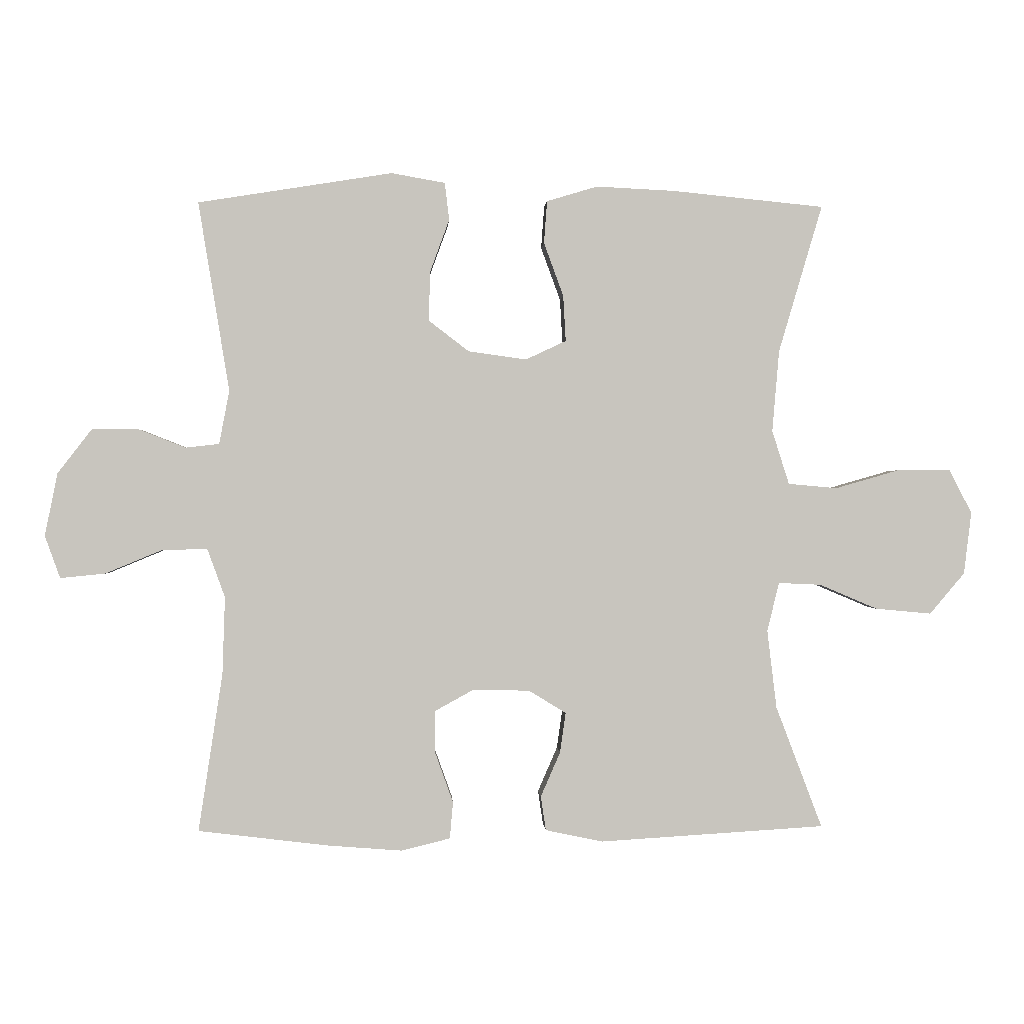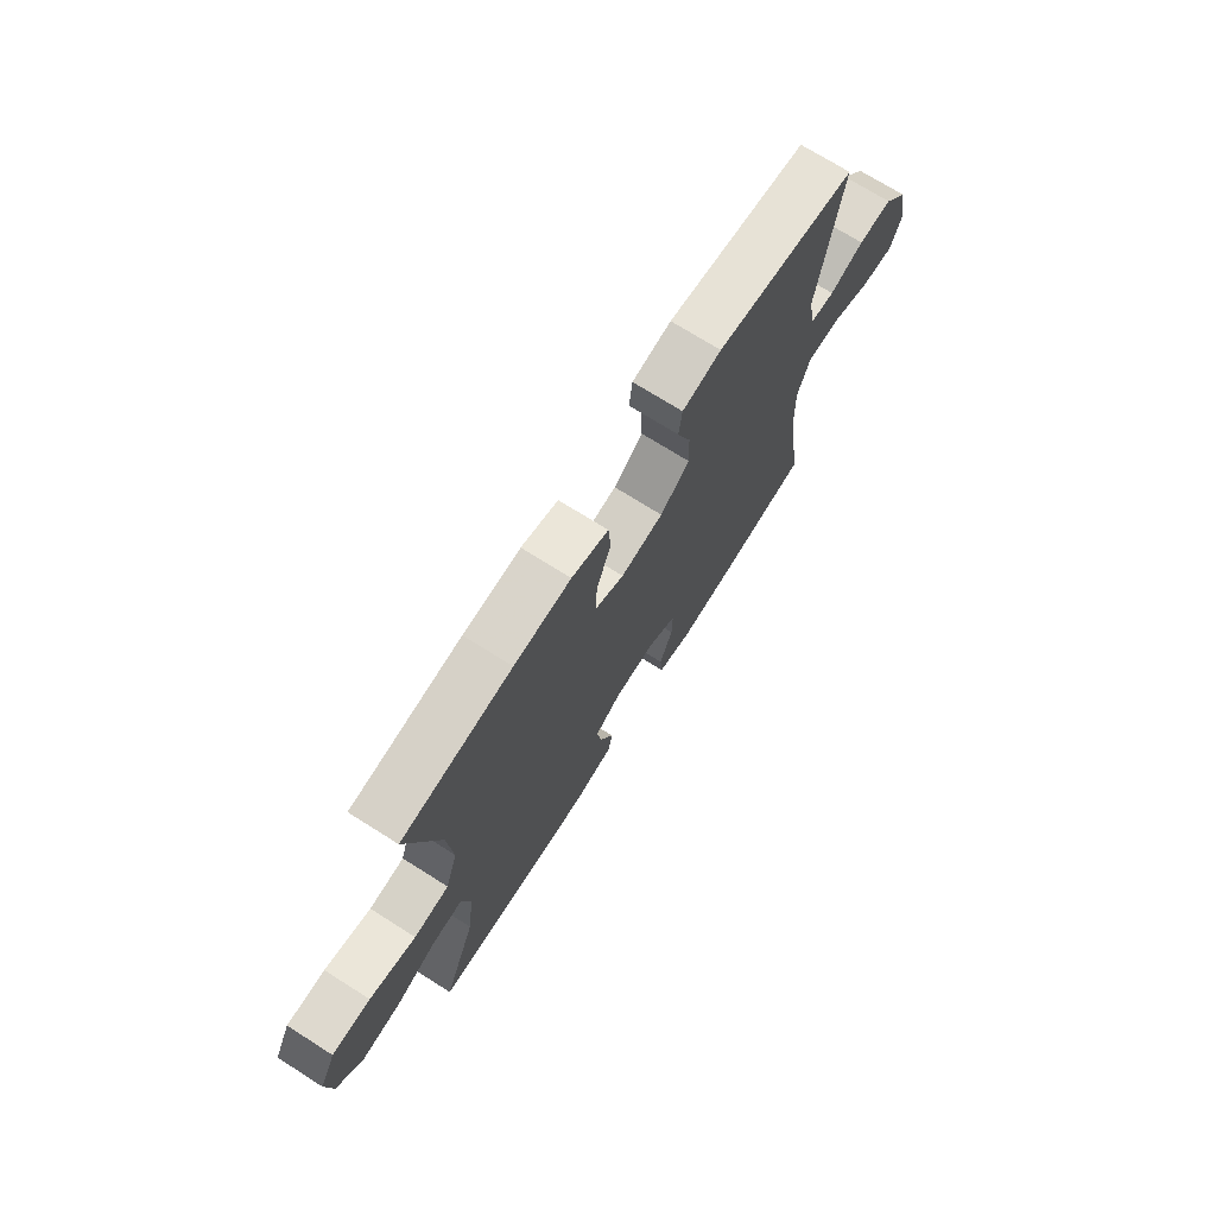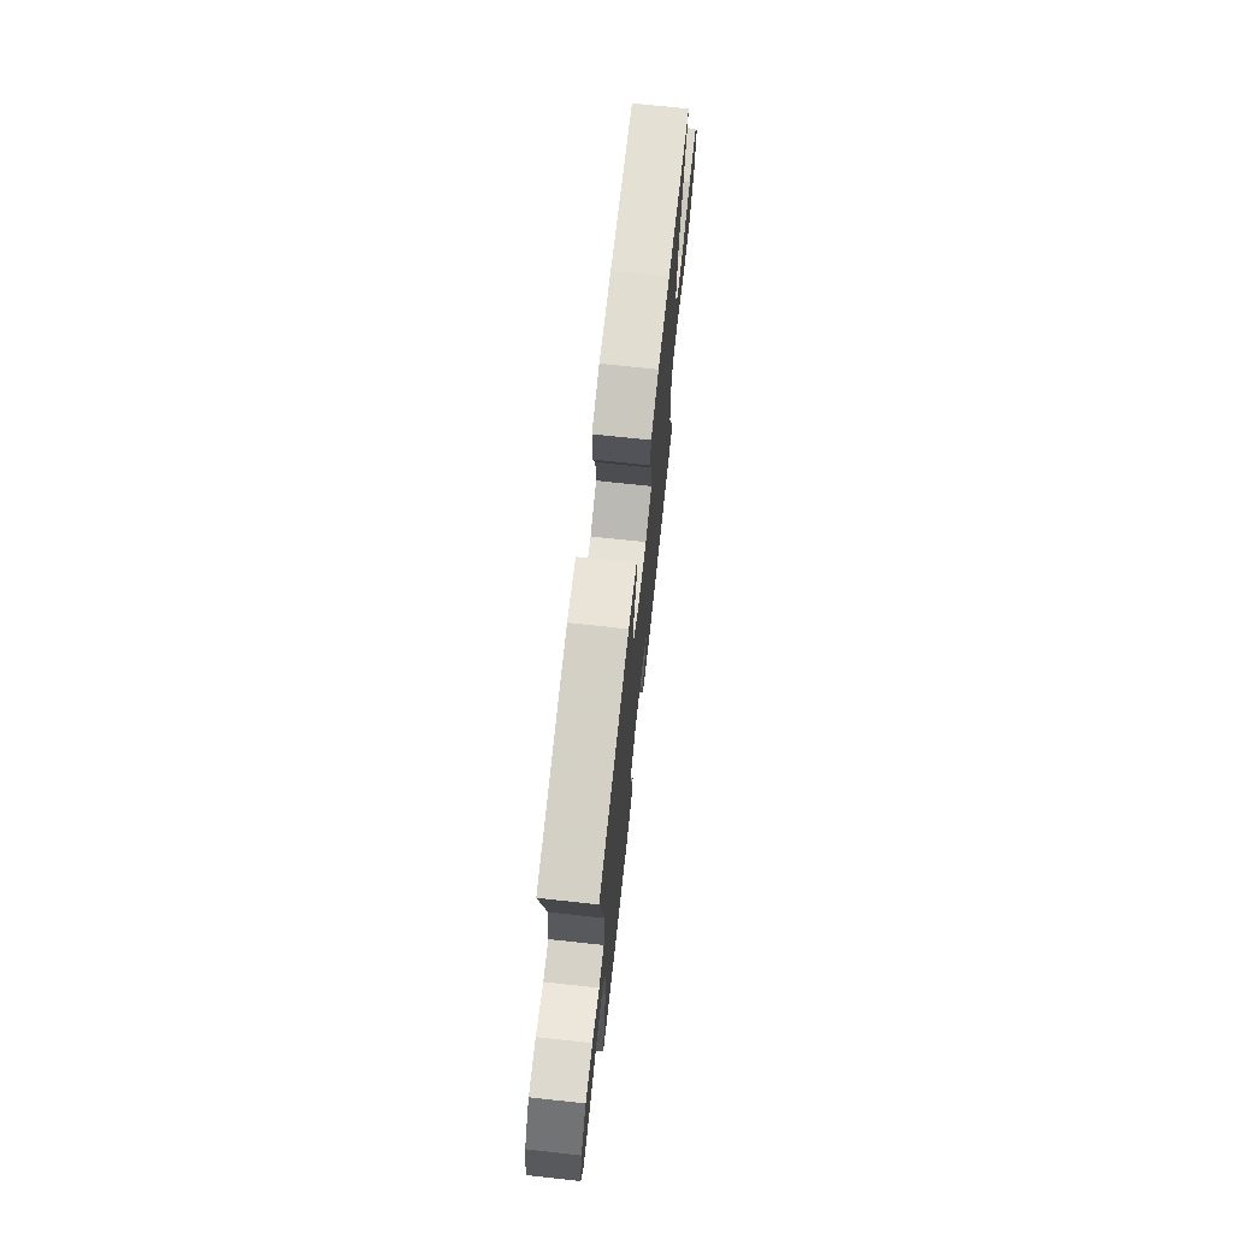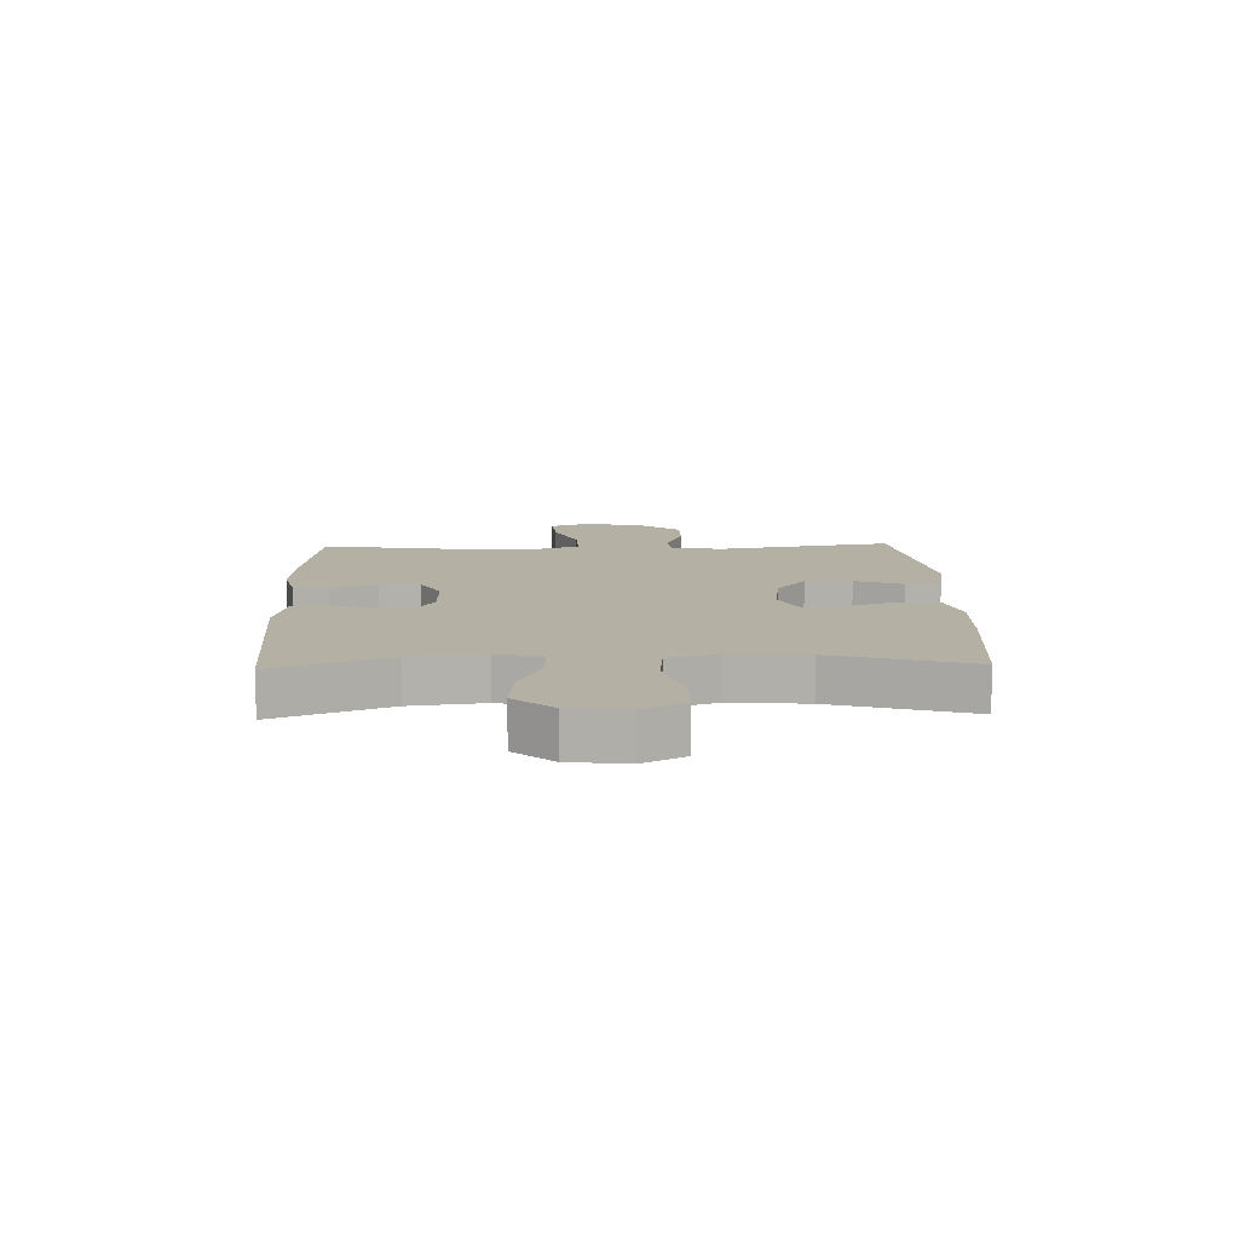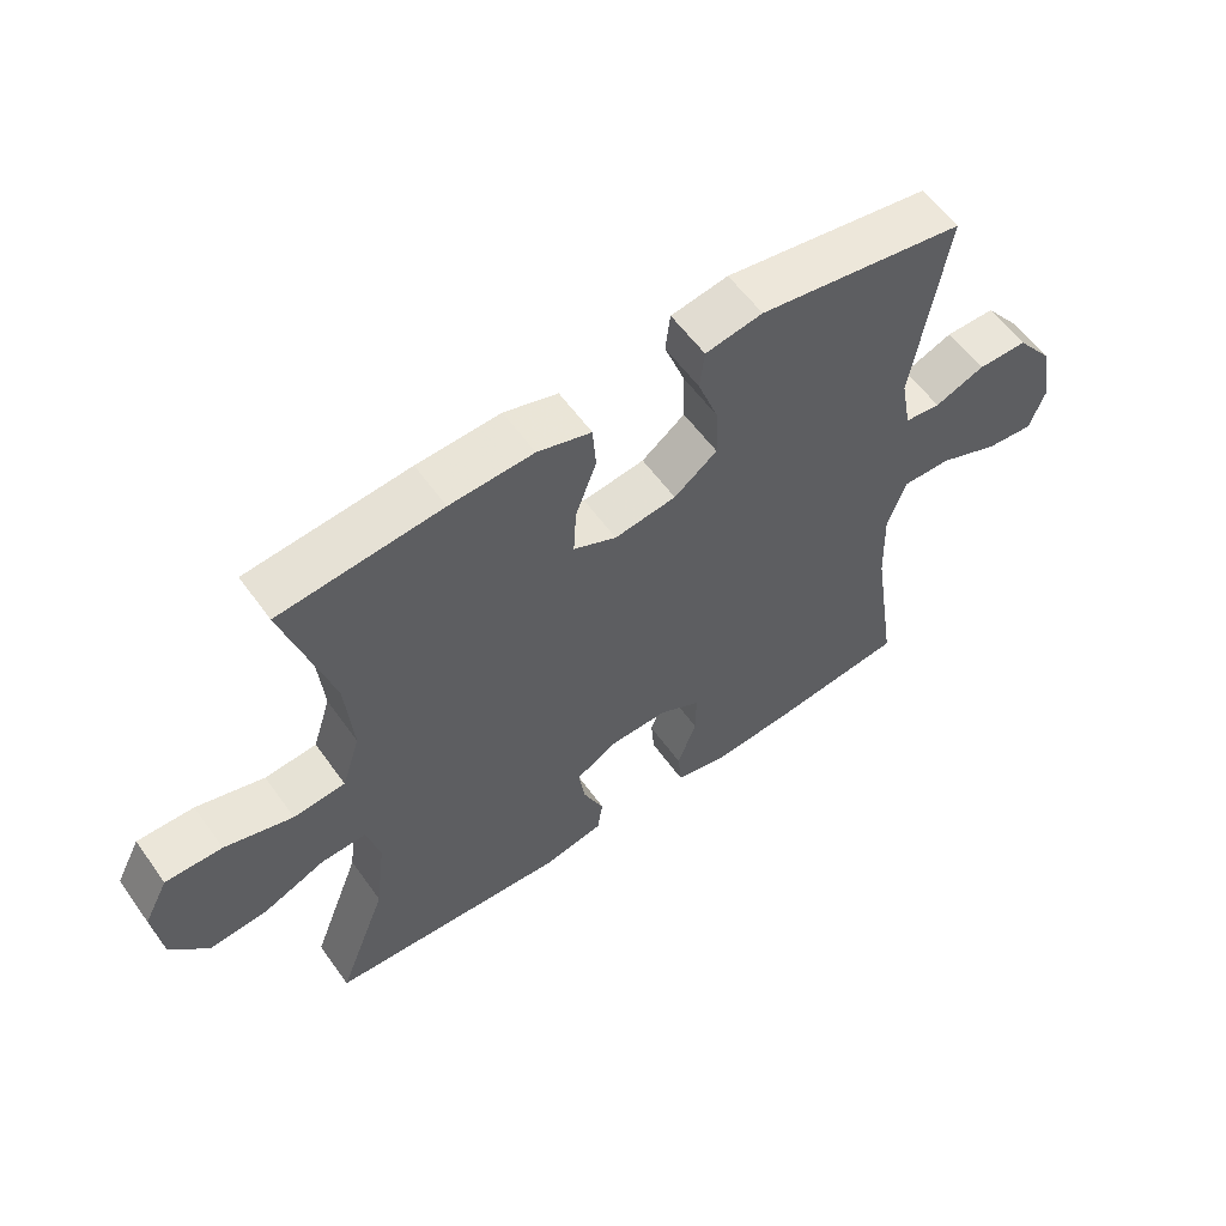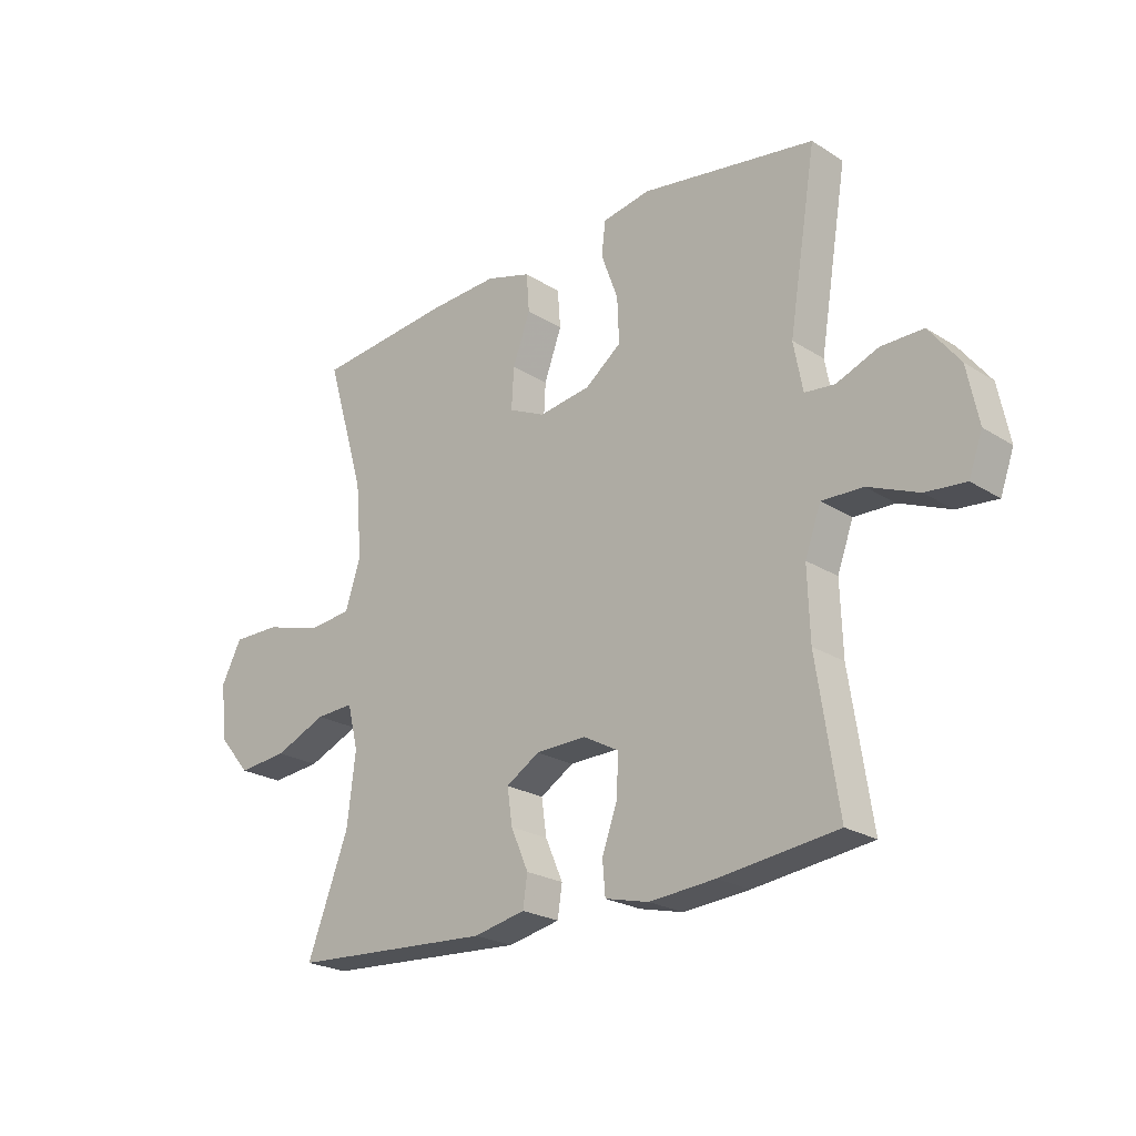
<metadata>
{"format":"obj","ext":"obj","renderer":"f3d","projection":"perspective","resolution":1024,"background":"white","views":[{"elev":0.2,"azim":177.0,"up":"+Z"},{"elev":72.1,"azim":-57.7,"up":"+Z"},{"elev":71.4,"azim":96.2,"up":"+Z"},{"elev":11.4,"azim":-91.8,"up":"+Y"},{"elev":58.0,"azim":-35.3,"up":"+Z"},{"elev":-23.2,"azim":43.2,"up":"+Z"}]}
</metadata>
<code>
v 0.5 0.07 -0.5
v 0.293 0.07 -0.525
v 0.177 0.07 -0.534
v 0.1 0.07 -0.515
v 0.095 0.07 -0.457
v 0.123 0.07 -0.379
v 0.124 0.07 -0.311
v 0.062 0.07 -0.277
v -0.027 0.07 -0.279
v -0.086 0.07 -0.315
v -0.077 0.07 -0.378
v -0.046 0.07 -0.449
v -0.054 0.07 -0.503
v -0.145 0.07 -0.522
v -0.5 0.07 -0.5
v -0.427 0.07 -0.308
v -0.412 0.07 -0.184
v -0.431 0.07 -0.107
v -0.498 0.07 -0.11
v -0.59 0.07 -0.149
v -0.678 0.07 -0.157
v -0.733 0.07 -0.092
v -0.745 0.07 0.006
v -0.709 0.07 0.076
v -0.625 0.07 0.075
v -0.524 0.07 0.046
v -0.447 0.07 0.053
v -0.42 0.07 0.138
v -0.431 0.07 0.267
v -0.5 0.07 0.5
v -0.26 0.07 0.524
v -0.136 0.07 0.53
v -0.056 0.07 0.506
v -0.051 0.07 0.439
v -0.082 0.07 0.354
v -0.086 0.07 0.282
v -0.022 0.07 0.252
v 0.07 0.07 0.265
v 0.134 0.07 0.314
v 0.131 0.07 0.393
v 0.101 0.07 0.475
v 0.108 0.07 0.534
v 0.193 0.07 0.549
v 0.5 0.07 0.5
v 0.451 0.07 0.201
v 0.467 0.07 0.116
v 0.52 0.07 0.11
v 0.594 0.07 0.139
v 0.668 0.07 0.139
v 0.722 0.07 0.069
v 0.742 0.07 -0.03
v 0.718 0.07 -0.097
v 0.647 0.07 -0.09
v 0.558 0.07 -0.053
v 0.486 0.07 -0.051
v 0.458 0.07 -0.128
v 0.462 0.07 -0.25
v 0.5 0 -0.5
v 0.293 0 -0.525
v 0.177 0 -0.534
v 0.1 0 -0.515
v 0.095 0 -0.457
v 0.123 0 -0.379
v 0.124 0 -0.311
v 0.062 0 -0.277
v -0.027 0 -0.279
v -0.086 0 -0.315
v -0.077 0 -0.378
v -0.046 0 -0.449
v -0.054 0 -0.503
v -0.145 0 -0.522
v -0.5 0 -0.5
v -0.427 0 -0.308
v -0.412 0 -0.184
v -0.431 0 -0.107
v -0.498 0 -0.11
v -0.59 0 -0.149
v -0.678 0 -0.157
v -0.733 0 -0.092
v -0.745 0 0.006
v -0.709 0 0.076
v -0.625 0 0.075
v -0.524 0 0.046
v -0.447 0 0.053
v -0.42 0 0.138
v -0.431 0 0.267
v -0.5 0 0.5
v -0.26 0 0.524
v -0.136 0 0.53
v -0.056 0 0.506
v -0.051 0 0.439
v -0.082 0 0.354
v -0.086 0 0.282
v -0.022 0 0.252
v 0.07 0 0.265
v 0.134 0 0.314
v 0.131 0 0.393
v 0.101 0 0.475
v 0.108 0 0.534
v 0.193 0 0.549
v 0.5 0 0.5
v 0.451 0 0.201
v 0.467 0 0.116
v 0.52 0 0.11
v 0.594 0 0.139
v 0.668 0 0.139
v 0.722 0 0.069
v 0.742 0 -0.03
v 0.718 0 -0.097
v 0.647 0 -0.09
v 0.558 0 -0.053
v 0.486 0 -0.051
v 0.458 0 -0.128
v 0.462 0 -0.25
f 52 53 54
f 51 52 54
f 50 51 54
f 49 50 54
f 48 49 54
f 47 48 54
f 46 47 54 55
f 45 46 55 56
f 43 44 45
f 42 43 45
f 41 42 45
f 40 41 45
f 39 40 45 56
f 33 34 35
f 32 33 35
f 31 32 35
f 30 31 35
f 29 30 35
f 28 29 35 36
f 27 28 36 37
f 24 25 26
f 23 24 26
f 22 23 26
f 21 22 26
f 20 21 26
f 19 20 26
f 18 19 26 27
f 27 37 38
f 18 27 38
f 17 18 38
f 14 15 16
f 13 14 16
f 12 13 16
f 11 12 16
f 10 11 16 17
f 4 5 6
f 3 4 6
f 2 3 6
f 1 2 6
f 57 1 6
f 57 6 7
f 56 57 7 8
f 39 56 8 9
f 17 38 39
f 10 17 39
f 9 10 39
f 111 110 109
f 111 109 108
f 111 108 107
f 111 107 106
f 111 106 105
f 111 105 104
f 112 111 104 103
f 113 112 103 102
f 102 101 100
f 102 100 99
f 102 99 98
f 102 98 97
f 113 102 97 96
f 92 91 90
f 92 90 89
f 92 89 88
f 92 88 87
f 92 87 86
f 93 92 86 85
f 94 93 85 84
f 83 82 81
f 83 81 80
f 83 80 79
f 83 79 78
f 83 78 77
f 83 77 76
f 84 83 76 75
f 95 94 84
f 95 84 75
f 95 75 74
f 73 72 71
f 73 71 70
f 73 70 69
f 73 69 68
f 74 73 68 67
f 63 62 61
f 63 61 60
f 63 60 59
f 63 59 58
f 63 58 114
f 64 63 114
f 65 64 114 113
f 66 65 113 96
f 96 95 74
f 96 74 67
f 96 67 66
f 1 58 59 2
f 2 59 60 3
f 3 60 61 4
f 4 61 62 5
f 5 62 63 6
f 6 63 64 7
f 7 64 65 8
f 8 65 66 9
f 9 66 67 10
f 10 67 68 11
f 11 68 69 12
f 12 69 70 13
f 13 70 71 14
f 14 71 72 15
f 15 72 73 16
f 16 73 74 17
f 17 74 75 18
f 18 75 76 19
f 19 76 77 20
f 20 77 78 21
f 21 78 79 22
f 22 79 80 23
f 23 80 81 24
f 24 81 82 25
f 25 82 83 26
f 26 83 84 27
f 27 84 85 28
f 28 85 86 29
f 29 86 87 30
f 30 87 88 31
f 31 88 89 32
f 32 89 90 33
f 33 90 91 34
f 34 91 92 35
f 35 92 93 36
f 36 93 94 37
f 37 94 95 38
f 38 95 96 39
f 39 96 97 40
f 40 97 98 41
f 41 98 99 42
f 42 99 100 43
f 43 100 101 44
f 44 101 102 45
f 45 102 103 46
f 46 103 104 47
f 47 104 105 48
f 48 105 106 49
f 49 106 107 50
f 50 107 108 51
f 51 108 109 52
f 52 109 110 53
f 53 110 111 54
f 54 111 112 55
f 55 112 113 56
f 56 113 114 57
f 57 114 58 1

</code>
